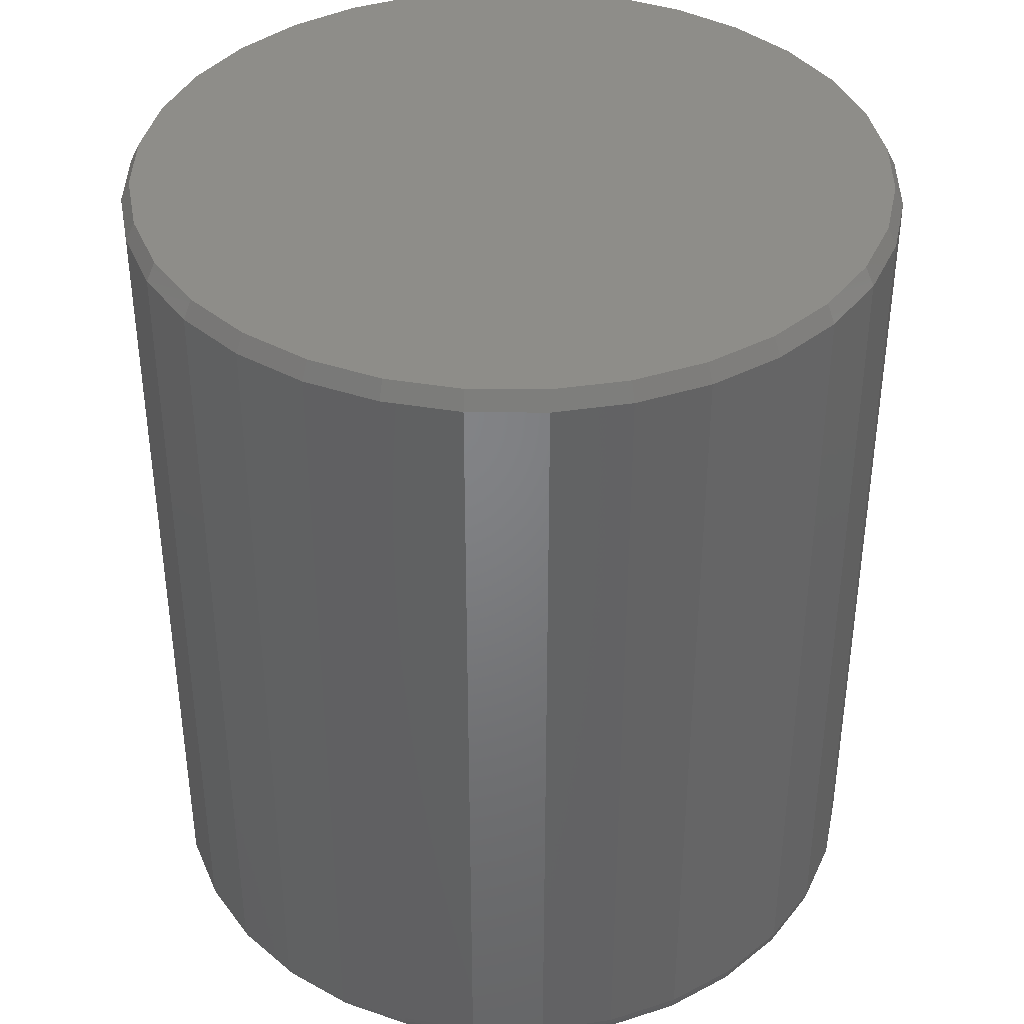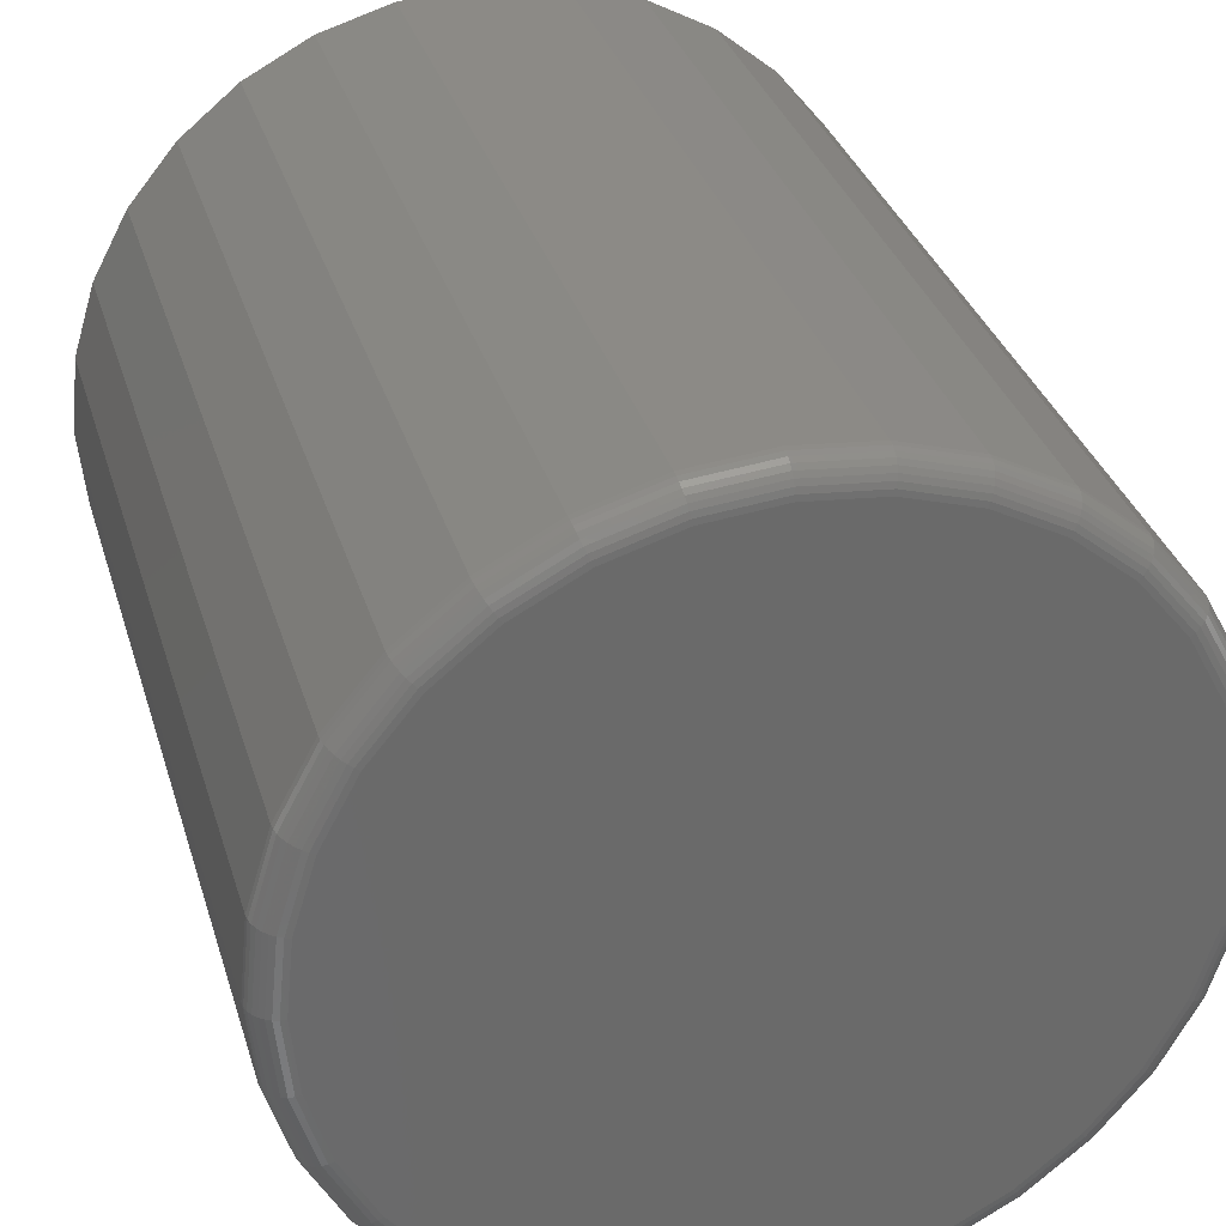
<metadata>
{"format":"stl","ext":"stl","renderer":"f3d","projection":"perspective","resolution":1024,"background":"white","views":[{"elev":38.9,"azim":118.8,"up":"+Z"},{"elev":32.7,"azim":164.2,"up":"+Y"}]}
</metadata>
<code>
# stl→obj: 352 verts, 700 faces
v 0.3355 -3.727e-16 0.02344
v 0.3355 -3.727e-16 0.7344
v 0.3292 -0.06417 0.02344
v 0.3292 -0.06417 0.7344
v 0.3105 -0.1259 0.02344
v 0.3105 -0.1259 0.7344
v 0.2801 -0.1828 0.02344
v 0.2801 -0.1828 0.7344
v 0.2392 -0.2326 0.02344
v 0.2392 -0.2326 0.7344
v 0.1893 -0.2735 0.02344
v 0.1893 -0.2735 0.7344
v 0.1325 -0.3039 0.02344
v 0.1325 -0.3039 0.7344
v 0.07075 -0.3226 0.02344
v 0.07075 -0.3226 0.7344
v 0.006579 -0.3289 0.02344
v 0.006579 -0.3289 0.7344
v -0.0576 -0.3226 0.02344
v -0.0576 -0.3226 0.7344
v -0.1193 -0.3039 0.02344
v -0.1193 -0.3039 0.7344
v -0.1762 -0.2735 0.02344
v -0.1762 -0.2735 0.7344
v -0.226 -0.2326 0.02344
v -0.226 -0.2326 0.7344
v -0.2669 -0.1828 0.02344
v -0.2669 -0.1828 0.7344
v -0.2973 -0.1259 0.02344
v -0.2973 -0.1259 0.7344
v -0.316 -0.06417 0.02344
v -0.316 -0.06417 0.7344
v -0.3224 1.864e-16 0.02344
v -0.3224 1.864e-16 0.7344
v -0.316 0.06417 0.02344
v -0.316 0.06417 0.7344
v -0.2973 0.1259 0.02344
v -0.2973 0.1259 0.7344
v -0.2669 0.1828 0.02344
v -0.2669 0.1828 0.7344
v -0.226 0.2326 0.02344
v -0.226 0.2326 0.7344
v -0.1762 0.2735 0.02344
v -0.1762 0.2735 0.7344
v -0.1193 0.3039 0.02344
v -0.1193 0.3039 0.7344
v -0.0576 0.3226 0.02344
v -0.0576 0.3226 0.7344
v 0.006579 0.3289 0.02344
v 0.006579 0.3289 0.7344
v 0.07075 0.3226 0.02344
v 0.07075 0.3226 0.7344
v 0.1325 0.3039 0.02344
v 0.1325 0.3039 0.7344
v 0.1893 0.2735 0.02344
v 0.1893 0.2735 0.7344
v 0.2392 0.2326 0.02344
v 0.2392 0.2326 0.7344
v 0.2801 0.1828 0.02344
v 0.2801 0.1828 0.7344
v 0.3105 0.1259 0.02344
v 0.3105 0.1259 0.7344
v 0.3292 0.06417 0.02344
v 0.3292 0.06417 0.7344
v 0.006579 0.3055 0
v 0.06618 0.2996 0
v -0.05302 0.2996 0
v 0.006579 -0.3055 0
v -0.05302 -0.2996 0
v 0.06618 -0.2996 0
v -0.1103 -0.2823 0
v 0.1235 -0.2823 0
v -0.1632 -0.254 0
v 0.1763 -0.254 0
v -0.2094 -0.216 0
v 0.2226 -0.216 0
v -0.2474 -0.1697 0
v 0.2606 -0.1697 0
v -0.2757 -0.1169 0
v 0.2888 -0.1169 0
v -0.2931 -0.0596 0
v 0.3062 -0.0596 0
v -0.2989 4.142e-17 0
v 0.3121 -7.082e-17 0
v -0.2931 0.0596 0
v 0.3062 0.0596 0
v -0.2757 0.1169 0
v 0.2888 0.1169 0
v -0.2474 0.1697 0
v 0.2606 0.1697 0
v -0.2094 0.216 0
v 0.2226 0.216 0
v -0.1632 0.254 0
v 0.1763 0.254 0
v -0.1103 0.2823 0
v 0.1235 0.2823 0
v -0.3219 1.11e-16 0.01887
v -0.3156 0.06409 0.01887
v -0.3206 1.11e-16 0.01447
v -0.3143 0.06383 0.01447
v -0.3184 1.11e-16 0.01042
v -0.3122 0.0634 0.01042
v -0.3155 1.11e-16 0.006865
v -0.3093 0.06284 0.006865
v -0.312 8.327e-17 0.00395
v -0.3058 0.06214 0.00395
v -0.3079 1.11e-16 0.001784
v -0.3019 0.06135 0.001784
v -0.3035 8.327e-17 0.0004503
v -0.2975 0.06049 0.0004503
v 0.3288 0.06409 0.01887
v 0.3351 -1.388e-16 0.01887
v 0.3275 0.06383 0.01447
v 0.3337 -1.665e-16 0.01447
v 0.3253 0.0634 0.01042
v 0.3316 -1.665e-16 0.01042
v 0.3225 0.06284 0.006865
v 0.3287 -1.388e-16 0.006865
v 0.319 0.06214 0.00395
v 0.3251 -1.943e-16 0.00395
v 0.315 0.06135 0.001784
v 0.3211 -1.665e-16 0.001784
v 0.3107 0.06049 0.0004503
v 0.3167 -1.943e-16 0.0004503
v 0.3101 0.1257 0.01887
v 0.3088 0.1252 0.01447
v 0.3068 0.1244 0.01042
v 0.3041 0.1233 0.006865
v 0.3009 0.1219 0.00395
v 0.2971 0.1203 0.001784
v 0.2931 0.1187 0.0004503
v 0.2797 0.1825 0.01887
v 0.2786 0.1818 0.01447
v 0.2768 0.1806 0.01042
v 0.2744 0.1789 0.006865
v 0.2714 0.177 0.00395
v 0.2681 0.1747 0.001784
v 0.2644 0.1723 0.0004503
v 0.2389 0.2323 0.01887
v 0.2379 0.2313 0.01447
v 0.2364 0.2298 0.01042
v 0.2343 0.2277 0.006865
v 0.2318 0.2252 0.00395
v 0.2289 0.2224 0.001784
v 0.2258 0.2193 0.0004503
v 0.1891 0.2731 0.01887
v 0.1883 0.272 0.01447
v 0.1871 0.2702 0.01042
v 0.1855 0.2678 0.006865
v 0.1835 0.2648 0.00395
v 0.1813 0.2615 0.001784
v 0.1789 0.2578 0.0004503
v 0.1323 0.3035 0.01887
v 0.1318 0.3023 0.01447
v 0.131 0.3003 0.01042
v 0.1298 0.2976 0.006865
v 0.1285 0.2943 0.00395
v 0.1269 0.2905 0.001784
v 0.1252 0.2865 0.0004503
v 0.07067 0.3222 0.01887
v 0.07041 0.3209 0.01447
v 0.06998 0.3188 0.01042
v 0.06941 0.3159 0.006865
v 0.06872 0.3124 0.00395
v 0.06793 0.3084 0.001784
v 0.06707 0.3041 0.0004503
v 0.006579 0.3285 0.01887
v 0.006579 0.3272 0.01447
v 0.006579 0.325 0.01042
v 0.006579 0.3221 0.006865
v 0.006579 0.3185 0.00395
v 0.006579 0.3145 0.001784
v 0.006579 0.3101 0.0004503
v -0.05751 0.3222 0.01887
v -0.05725 0.3209 0.01447
v -0.05682 0.3188 0.01042
v -0.05626 0.3159 0.006865
v -0.05556 0.3124 0.00395
v -0.05477 0.3084 0.001784
v -0.05392 0.3041 0.0004503
v -0.1191 0.3035 0.01887
v -0.1186 0.3023 0.01447
v -0.1178 0.3003 0.01042
v -0.1167 0.2976 0.006865
v -0.1153 0.2943 0.00395
v -0.1138 0.2905 0.001784
v -0.1121 0.2865 0.0004503
v -0.1759 0.2731 0.01887
v -0.1752 0.272 0.01447
v -0.174 0.2702 0.01042
v -0.1724 0.2678 0.006865
v -0.1704 0.2648 0.00395
v -0.1681 0.2615 0.001784
v -0.1657 0.2578 0.0004503
v -0.2257 0.2323 0.01887
v -0.2248 0.2313 0.01447
v -0.2232 0.2298 0.01042
v -0.2212 0.2277 0.006865
v -0.2187 0.2252 0.00395
v -0.2158 0.2224 0.001784
v -0.2127 0.2193 0.0004503
v -0.2666 0.1825 0.01887
v -0.2654 0.1818 0.01447
v -0.2636 0.1806 0.01042
v -0.2612 0.1789 0.006865
v -0.2583 0.177 0.00395
v -0.2549 0.1747 0.001784
v -0.2512 0.1723 0.0004503
v -0.2969 0.1257 0.01887
v -0.2957 0.1252 0.01447
v -0.2937 0.1244 0.01042
v -0.291 0.1233 0.006865
v -0.2877 0.1219 0.00395
v -0.284 0.1203 0.001784
v -0.2799 0.1187 0.0004503
v 0.3288 -0.06409 0.01887
v 0.3275 -0.06383 0.01447
v 0.3253 -0.0634 0.01042
v 0.3225 -0.06284 0.006865
v 0.319 -0.06214 0.00395
v 0.315 -0.06135 0.001784
v 0.3107 -0.06049 0.0004503
v -0.3156 -0.06409 0.01887
v -0.3143 -0.06383 0.01447
v -0.3122 -0.0634 0.01042
v -0.3093 -0.06284 0.006865
v -0.3058 -0.06214 0.00395
v -0.3019 -0.06135 0.001784
v -0.2975 -0.06049 0.0004503
v -0.2969 -0.1257 0.01887
v -0.2957 -0.1252 0.01447
v -0.2937 -0.1244 0.01042
v -0.291 -0.1233 0.006865
v -0.2877 -0.1219 0.00395
v -0.284 -0.1203 0.001784
v -0.2799 -0.1187 0.0004503
v -0.2666 -0.1825 0.01887
v -0.2654 -0.1818 0.01447
v -0.2636 -0.1806 0.01042
v -0.2612 -0.1789 0.006865
v -0.2583 -0.177 0.00395
v -0.2549 -0.1747 0.001784
v -0.2512 -0.1723 0.0004503
v -0.2257 -0.2323 0.01887
v -0.2248 -0.2313 0.01447
v -0.2232 -0.2298 0.01042
v -0.2212 -0.2277 0.006865
v -0.2187 -0.2252 0.00395
v -0.2158 -0.2224 0.001784
v -0.2127 -0.2193 0.0004503
v -0.1759 -0.2731 0.01887
v -0.1752 -0.272 0.01447
v -0.174 -0.2702 0.01042
v -0.1724 -0.2678 0.006865
v -0.1704 -0.2648 0.00395
v -0.1681 -0.2615 0.001784
v -0.1657 -0.2578 0.0004503
v -0.1191 -0.3035 0.01887
v -0.1186 -0.3023 0.01447
v -0.1178 -0.3003 0.01042
v -0.1167 -0.2976 0.006865
v -0.1153 -0.2943 0.00395
v -0.1138 -0.2905 0.001784
v -0.1121 -0.2865 0.0004503
v -0.05751 -0.3222 0.01887
v -0.05725 -0.3209 0.01447
v -0.05682 -0.3188 0.01042
v -0.05626 -0.3159 0.006865
v -0.05556 -0.3124 0.00395
v -0.05477 -0.3084 0.001784
v -0.05392 -0.3041 0.0004503
v 0.006579 -0.3285 0.01887
v 0.006579 -0.3272 0.01447
v 0.006579 -0.325 0.01042
v 0.006579 -0.3221 0.006865
v 0.006579 -0.3185 0.00395
v 0.006579 -0.3145 0.001784
v 0.006579 -0.3101 0.0004503
v 0.07067 -0.3222 0.01887
v 0.07041 -0.3209 0.01447
v 0.06998 -0.3188 0.01042
v 0.06941 -0.3159 0.006865
v 0.06872 -0.3124 0.00395
v 0.06793 -0.3084 0.001784
v 0.06707 -0.3041 0.0004503
v 0.1323 -0.3035 0.01887
v 0.1318 -0.3023 0.01447
v 0.131 -0.3003 0.01042
v 0.1298 -0.2976 0.006865
v 0.1285 -0.2943 0.00395
v 0.1269 -0.2905 0.001784
v 0.1252 -0.2865 0.0004503
v 0.1891 -0.2731 0.01887
v 0.1883 -0.272 0.01447
v 0.1871 -0.2702 0.01042
v 0.1855 -0.2678 0.006865
v 0.1835 -0.2648 0.00395
v 0.1813 -0.2615 0.001784
v 0.1789 -0.2578 0.0004503
v 0.2389 -0.2323 0.01887
v 0.2379 -0.2313 0.01447
v 0.2364 -0.2298 0.01042
v 0.2343 -0.2277 0.006865
v 0.2318 -0.2252 0.00395
v 0.2289 -0.2224 0.001784
v 0.2258 -0.2193 0.0004503
v 0.2797 -0.1825 0.01887
v 0.2786 -0.1818 0.01447
v 0.2768 -0.1806 0.01042
v 0.2744 -0.1789 0.006865
v 0.2714 -0.177 0.00395
v 0.2681 -0.1747 0.001784
v 0.2644 -0.1723 0.0004503
v 0.3101 -0.1257 0.01887
v 0.3088 -0.1252 0.01447
v 0.3068 -0.1244 0.01042
v 0.3041 -0.1233 0.006865
v 0.3009 -0.1219 0.00395
v 0.2971 -0.1203 0.001784
v 0.2931 -0.1187 0.0004503
v -0.05607 0.315 0.75
v 0.06923 0.315 0.75
v 0.00658 0.3211 0.75
v 0.1295 0.2967 0.75
v -0.1163 0.2967 0.75
v 0.185 0.267 0.75
v -0.1718 0.267 0.75
v 0.2337 0.2271 0.75
v -0.2205 0.2271 0.75
v 0.2736 0.1784 0.75
v -0.2604 0.1784 0.75
v 0.3033 0.1229 0.75
v -0.2901 0.1229 0.75
v 0.3215 0.06265 0.75
v -0.3084 0.06265 0.75
v 0.3277 -1.586e-16 0.75
v -0.3146 1.724e-06 0.75
v 0.3215 -0.06265 0.75
v -0.3084 -0.06265 0.75
v 0.3033 -0.1229 0.75
v -0.2901 -0.1229 0.75
v 0.2736 -0.1784 0.75
v -0.2604 -0.1784 0.75
v 0.2337 -0.2271 0.75
v -0.2205 -0.2271 0.75
v 0.185 -0.267 0.75
v -0.1718 -0.267 0.75
v 0.1295 -0.2967 0.75
v -0.1163 -0.2967 0.75
v 0.06923 -0.315 0.75
v -0.05607 -0.315 0.75
v 0.006579 -0.3211 0.75
f 1 2 3
f 3 2 4
f 3 4 5
f 5 4 6
f 5 6 7
f 7 6 8
f 7 8 9
f 9 8 10
f 9 10 11
f 11 10 12
f 11 12 13
f 13 12 14
f 13 14 15
f 15 14 16
f 15 16 17
f 17 16 18
f 17 18 19
f 19 18 20
f 19 20 21
f 21 20 22
f 21 22 23
f 23 22 24
f 23 24 25
f 25 24 26
f 25 26 27
f 27 26 28
f 27 28 29
f 29 28 30
f 29 30 31
f 31 30 32
f 31 32 33
f 33 32 34
f 33 34 35
f 35 34 36
f 35 36 37
f 37 36 38
f 37 38 39
f 39 38 40
f 39 40 41
f 41 40 42
f 41 42 43
f 43 42 44
f 43 44 45
f 45 44 46
f 45 46 47
f 47 46 48
f 47 48 49
f 49 48 50
f 49 50 51
f 51 50 52
f 51 52 53
f 53 52 54
f 53 54 55
f 55 54 56
f 55 56 57
f 57 56 58
f 57 58 59
f 59 58 60
f 59 60 61
f 61 60 62
f 61 62 63
f 63 62 64
f 63 64 1
f 1 64 2
f 65 66 67
f 68 69 70
f 70 69 71
f 70 71 72
f 72 71 73
f 72 73 74
f 74 73 75
f 74 75 76
f 76 75 77
f 76 77 78
f 78 77 79
f 78 79 80
f 80 79 81
f 80 81 82
f 82 81 83
f 82 83 84
f 84 83 85
f 84 85 86
f 86 85 87
f 86 87 88
f 88 87 89
f 88 89 90
f 90 89 91
f 90 91 92
f 92 91 93
f 92 93 94
f 94 93 95
f 94 95 96
f 96 95 67
f 96 67 66
f 33 35 97
f 97 35 98
f 97 98 99
f 99 98 100
f 99 100 101
f 101 100 102
f 101 102 103
f 103 102 104
f 103 104 105
f 105 104 106
f 105 106 107
f 107 106 108
f 107 108 109
f 109 108 110
f 109 110 83
f 83 110 85
f 63 1 111
f 111 1 112
f 111 112 113
f 113 112 114
f 113 114 115
f 115 114 116
f 115 116 117
f 117 116 118
f 117 118 119
f 119 118 120
f 119 120 121
f 121 120 122
f 121 122 123
f 123 122 124
f 123 124 86
f 86 124 84
f 61 63 125
f 125 63 111
f 125 111 126
f 126 111 113
f 126 113 127
f 127 113 115
f 127 115 128
f 128 115 117
f 128 117 129
f 129 117 119
f 129 119 130
f 130 119 121
f 130 121 131
f 131 121 123
f 131 123 88
f 88 123 86
f 59 61 132
f 132 61 125
f 132 125 133
f 133 125 126
f 133 126 134
f 134 126 127
f 134 127 135
f 135 127 128
f 135 128 136
f 136 128 129
f 136 129 137
f 137 129 130
f 137 130 138
f 138 130 131
f 138 131 90
f 90 131 88
f 57 59 139
f 139 59 132
f 139 132 140
f 140 132 133
f 140 133 141
f 141 133 134
f 141 134 142
f 142 134 135
f 142 135 143
f 143 135 136
f 143 136 144
f 144 136 137
f 144 137 145
f 145 137 138
f 145 138 92
f 92 138 90
f 55 57 146
f 146 57 139
f 146 139 147
f 147 139 140
f 147 140 148
f 148 140 141
f 148 141 149
f 149 141 142
f 149 142 150
f 150 142 143
f 150 143 151
f 151 143 144
f 151 144 152
f 152 144 145
f 152 145 94
f 94 145 92
f 53 55 153
f 153 55 146
f 153 146 154
f 154 146 147
f 154 147 155
f 155 147 148
f 155 148 156
f 156 148 149
f 156 149 157
f 157 149 150
f 157 150 158
f 158 150 151
f 158 151 159
f 159 151 152
f 159 152 96
f 96 152 94
f 51 53 160
f 160 53 153
f 160 153 161
f 161 153 154
f 161 154 162
f 162 154 155
f 162 155 163
f 163 155 156
f 163 156 164
f 164 156 157
f 164 157 165
f 165 157 158
f 165 158 166
f 166 158 159
f 166 159 66
f 66 159 96
f 49 51 167
f 167 51 160
f 167 160 168
f 168 160 161
f 168 161 169
f 169 161 162
f 169 162 170
f 170 162 163
f 170 163 171
f 171 163 164
f 171 164 172
f 172 164 165
f 172 165 173
f 173 165 166
f 173 166 65
f 65 166 66
f 47 49 174
f 174 49 167
f 174 167 175
f 175 167 168
f 175 168 176
f 176 168 169
f 176 169 177
f 177 169 170
f 177 170 178
f 178 170 171
f 178 171 179
f 179 171 172
f 179 172 180
f 180 172 173
f 180 173 67
f 67 173 65
f 45 47 181
f 181 47 174
f 181 174 182
f 182 174 175
f 182 175 183
f 183 175 176
f 183 176 184
f 184 176 177
f 184 177 185
f 185 177 178
f 185 178 186
f 186 178 179
f 186 179 187
f 187 179 180
f 187 180 95
f 95 180 67
f 43 45 188
f 188 45 181
f 188 181 189
f 189 181 182
f 189 182 190
f 190 182 183
f 190 183 191
f 191 183 184
f 191 184 192
f 192 184 185
f 192 185 193
f 193 185 186
f 193 186 194
f 194 186 187
f 194 187 93
f 93 187 95
f 41 43 195
f 195 43 188
f 195 188 196
f 196 188 189
f 196 189 197
f 197 189 190
f 197 190 198
f 198 190 191
f 198 191 199
f 199 191 192
f 199 192 200
f 200 192 193
f 200 193 201
f 201 193 194
f 201 194 91
f 91 194 93
f 39 41 202
f 202 41 195
f 202 195 203
f 203 195 196
f 203 196 204
f 204 196 197
f 204 197 205
f 205 197 198
f 205 198 206
f 206 198 199
f 206 199 207
f 207 199 200
f 207 200 208
f 208 200 201
f 208 201 89
f 89 201 91
f 37 39 209
f 209 39 202
f 209 202 210
f 210 202 203
f 210 203 211
f 211 203 204
f 211 204 212
f 212 204 205
f 212 205 213
f 213 205 206
f 213 206 214
f 214 206 207
f 214 207 215
f 215 207 208
f 215 208 87
f 87 208 89
f 35 37 98
f 98 37 209
f 98 209 100
f 100 209 210
f 100 210 102
f 102 210 211
f 102 211 104
f 104 211 212
f 104 212 106
f 106 212 213
f 106 213 108
f 108 213 214
f 108 214 110
f 110 214 215
f 110 215 85
f 85 215 87
f 1 3 112
f 112 3 216
f 112 216 114
f 114 216 217
f 114 217 116
f 116 217 218
f 116 218 118
f 118 218 219
f 118 219 120
f 120 219 220
f 120 220 122
f 122 220 221
f 122 221 124
f 124 221 222
f 124 222 84
f 84 222 82
f 31 33 223
f 223 33 97
f 223 97 224
f 224 97 99
f 224 99 225
f 225 99 101
f 225 101 226
f 226 101 103
f 226 103 227
f 227 103 105
f 227 105 228
f 228 105 107
f 228 107 229
f 229 107 109
f 229 109 81
f 81 109 83
f 29 31 230
f 230 31 223
f 230 223 231
f 231 223 224
f 231 224 232
f 232 224 225
f 232 225 233
f 233 225 226
f 233 226 234
f 234 226 227
f 234 227 235
f 235 227 228
f 235 228 236
f 236 228 229
f 236 229 79
f 79 229 81
f 27 29 237
f 237 29 230
f 237 230 238
f 238 230 231
f 238 231 239
f 239 231 232
f 239 232 240
f 240 232 233
f 240 233 241
f 241 233 234
f 241 234 242
f 242 234 235
f 242 235 243
f 243 235 236
f 243 236 77
f 77 236 79
f 25 27 244
f 244 27 237
f 244 237 245
f 245 237 238
f 245 238 246
f 246 238 239
f 246 239 247
f 247 239 240
f 247 240 248
f 248 240 241
f 248 241 249
f 249 241 242
f 249 242 250
f 250 242 243
f 250 243 75
f 75 243 77
f 23 25 251
f 251 25 244
f 251 244 252
f 252 244 245
f 252 245 253
f 253 245 246
f 253 246 254
f 254 246 247
f 254 247 255
f 255 247 248
f 255 248 256
f 256 248 249
f 256 249 257
f 257 249 250
f 257 250 73
f 73 250 75
f 21 23 258
f 258 23 251
f 258 251 259
f 259 251 252
f 259 252 260
f 260 252 253
f 260 253 261
f 261 253 254
f 261 254 262
f 262 254 255
f 262 255 263
f 263 255 256
f 263 256 264
f 264 256 257
f 264 257 71
f 71 257 73
f 19 21 265
f 265 21 258
f 265 258 266
f 266 258 259
f 266 259 267
f 267 259 260
f 267 260 268
f 268 260 261
f 268 261 269
f 269 261 262
f 269 262 270
f 270 262 263
f 270 263 271
f 271 263 264
f 271 264 69
f 69 264 71
f 17 19 272
f 272 19 265
f 272 265 273
f 273 265 266
f 273 266 274
f 274 266 267
f 274 267 275
f 275 267 268
f 275 268 276
f 276 268 269
f 276 269 277
f 277 269 270
f 277 270 278
f 278 270 271
f 278 271 68
f 68 271 69
f 15 17 279
f 279 17 272
f 279 272 280
f 280 272 273
f 280 273 281
f 281 273 274
f 281 274 282
f 282 274 275
f 282 275 283
f 283 275 276
f 283 276 284
f 284 276 277
f 284 277 285
f 285 277 278
f 285 278 70
f 70 278 68
f 13 15 286
f 286 15 279
f 286 279 287
f 287 279 280
f 287 280 288
f 288 280 281
f 288 281 289
f 289 281 282
f 289 282 290
f 290 282 283
f 290 283 291
f 291 283 284
f 291 284 292
f 292 284 285
f 292 285 72
f 72 285 70
f 11 13 293
f 293 13 286
f 293 286 294
f 294 286 287
f 294 287 295
f 295 287 288
f 295 288 296
f 296 288 289
f 296 289 297
f 297 289 290
f 297 290 298
f 298 290 291
f 298 291 299
f 299 291 292
f 299 292 74
f 74 292 72
f 9 11 300
f 300 11 293
f 300 293 301
f 301 293 294
f 301 294 302
f 302 294 295
f 302 295 303
f 303 295 296
f 303 296 304
f 304 296 297
f 304 297 305
f 305 297 298
f 305 298 306
f 306 298 299
f 306 299 76
f 76 299 74
f 7 9 307
f 307 9 300
f 307 300 308
f 308 300 301
f 308 301 309
f 309 301 302
f 309 302 310
f 310 302 303
f 310 303 311
f 311 303 304
f 311 304 312
f 312 304 305
f 312 305 313
f 313 305 306
f 313 306 78
f 78 306 76
f 5 7 314
f 314 7 307
f 314 307 315
f 315 307 308
f 315 308 316
f 316 308 309
f 316 309 317
f 317 309 310
f 317 310 318
f 318 310 311
f 318 311 319
f 319 311 312
f 319 312 320
f 320 312 313
f 320 313 80
f 80 313 78
f 3 5 216
f 216 5 314
f 216 314 217
f 217 314 315
f 217 315 218
f 218 315 316
f 218 316 219
f 219 316 317
f 219 317 220
f 220 317 318
f 220 318 221
f 221 318 319
f 221 319 222
f 222 319 320
f 222 320 82
f 82 320 80
f 321 322 323
f 322 321 324
f 324 321 325
f 324 325 326
f 326 325 327
f 326 327 328
f 328 327 329
f 328 329 330
f 330 329 331
f 330 331 332
f 332 331 333
f 332 333 334
f 334 333 335
f 334 335 336
f 336 335 337
f 336 337 338
f 338 337 339
f 338 339 340
f 340 339 341
f 340 341 342
f 342 341 343
f 342 343 344
f 344 343 345
f 344 345 346
f 346 345 347
f 346 347 348
f 348 347 349
f 348 349 350
f 350 349 351
f 350 351 352
f 18 351 20
f 20 351 349
f 20 349 22
f 22 349 347
f 22 347 24
f 24 347 345
f 24 345 26
f 26 345 343
f 26 343 28
f 28 343 341
f 28 341 30
f 30 341 339
f 30 339 32
f 32 339 337
f 32 337 34
f 351 18 352
f 352 18 16
f 352 16 350
f 350 16 14
f 350 14 348
f 348 14 12
f 348 12 346
f 346 12 10
f 346 10 344
f 344 10 8
f 344 8 342
f 342 8 6
f 342 6 340
f 340 6 4
f 340 4 338
f 338 4 2
f 338 2 336
f 50 322 52
f 52 322 324
f 52 324 54
f 54 324 326
f 54 326 56
f 56 326 328
f 56 328 58
f 58 328 330
f 58 330 60
f 60 330 332
f 60 332 62
f 62 332 334
f 62 334 64
f 64 334 336
f 64 336 2
f 322 50 323
f 323 50 48
f 323 48 321
f 321 48 46
f 321 46 325
f 325 46 44
f 325 44 327
f 327 44 42
f 327 42 329
f 329 42 40
f 329 40 331
f 331 40 38
f 331 38 333
f 333 38 36
f 333 36 335
f 335 36 34
f 335 34 337

</code>
